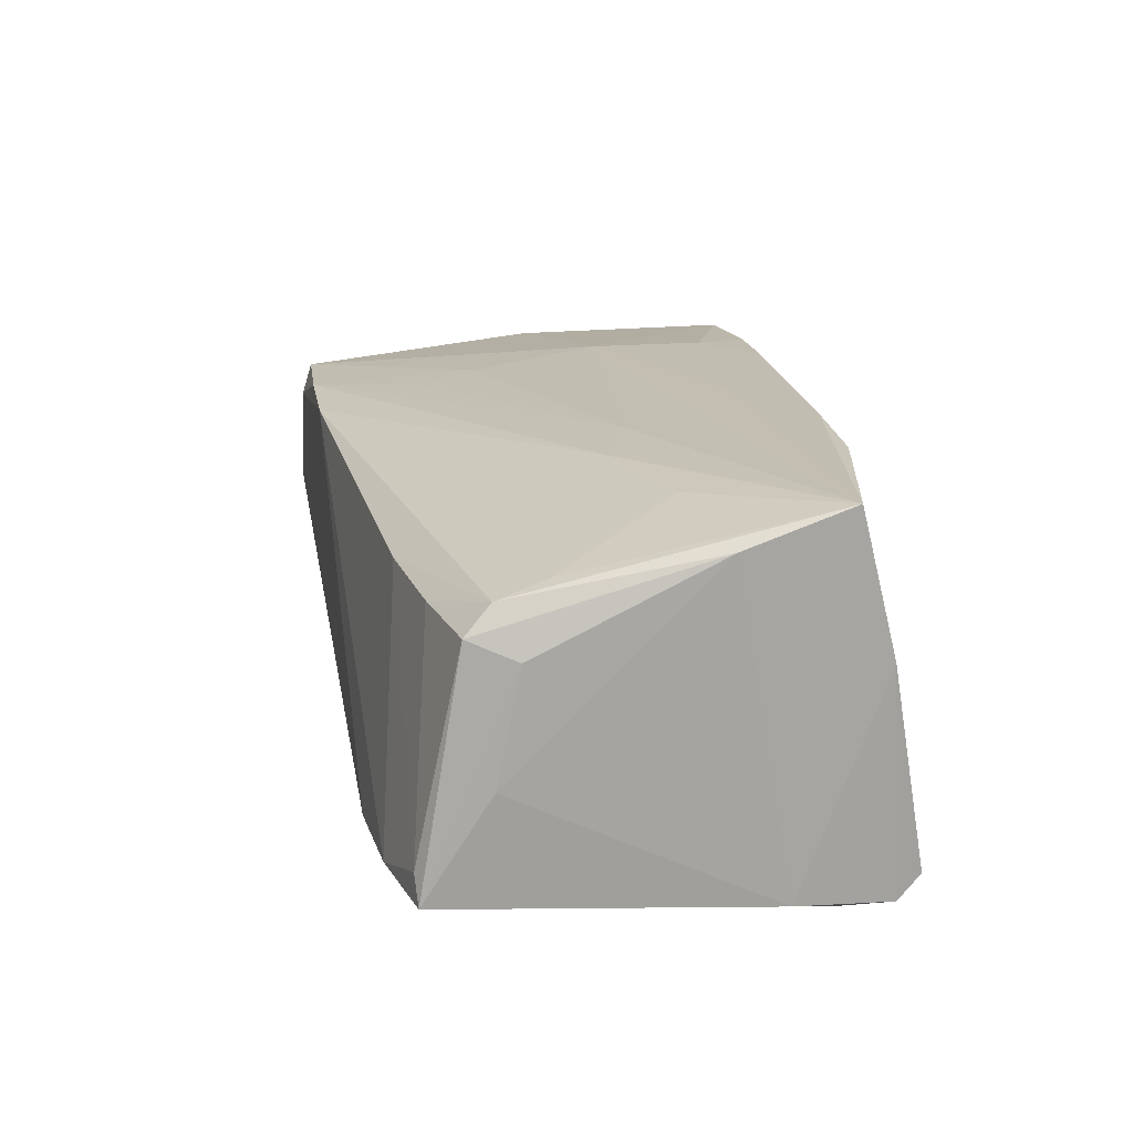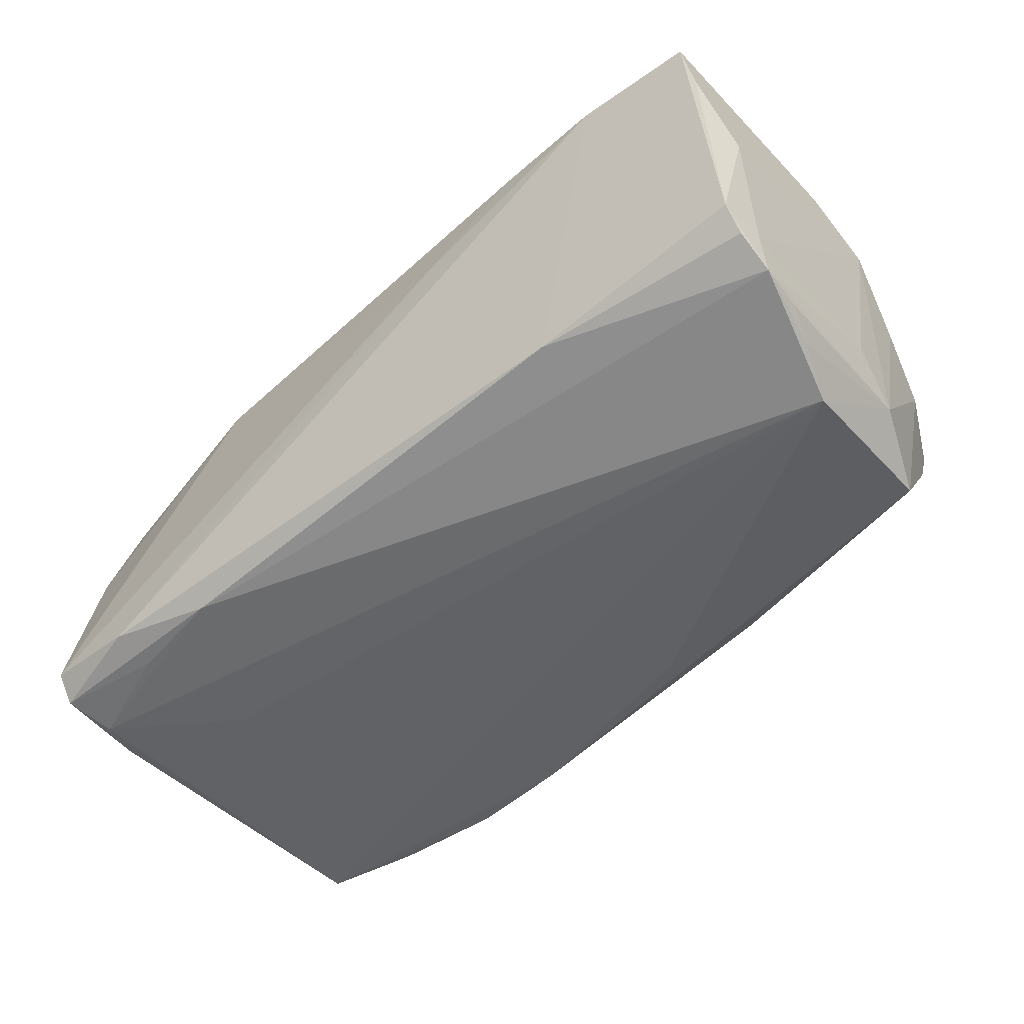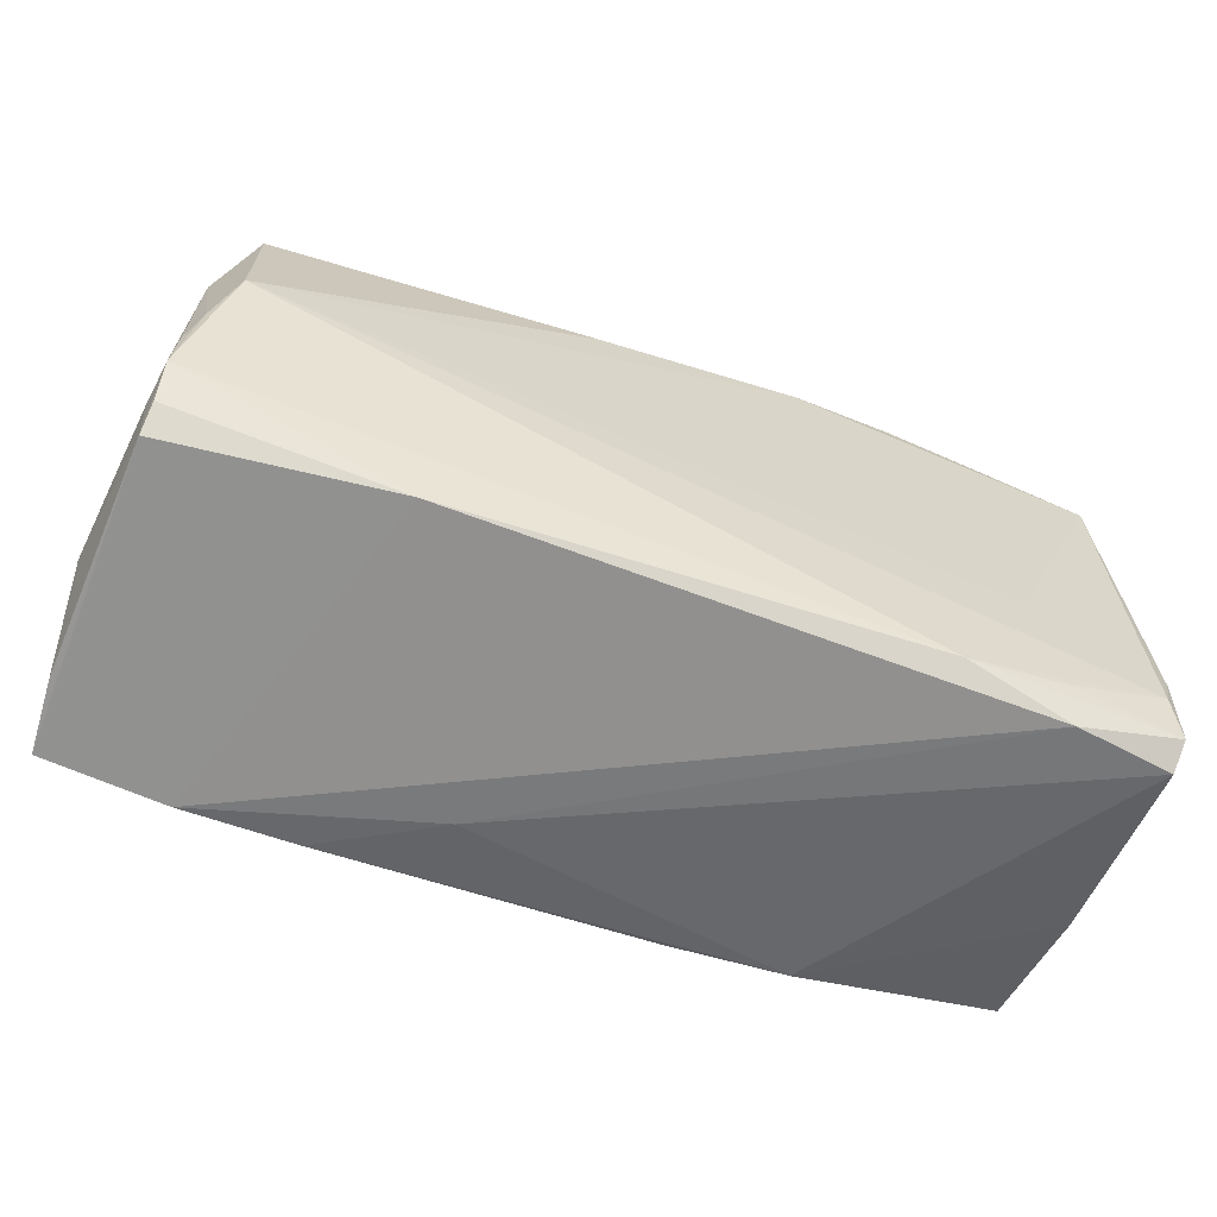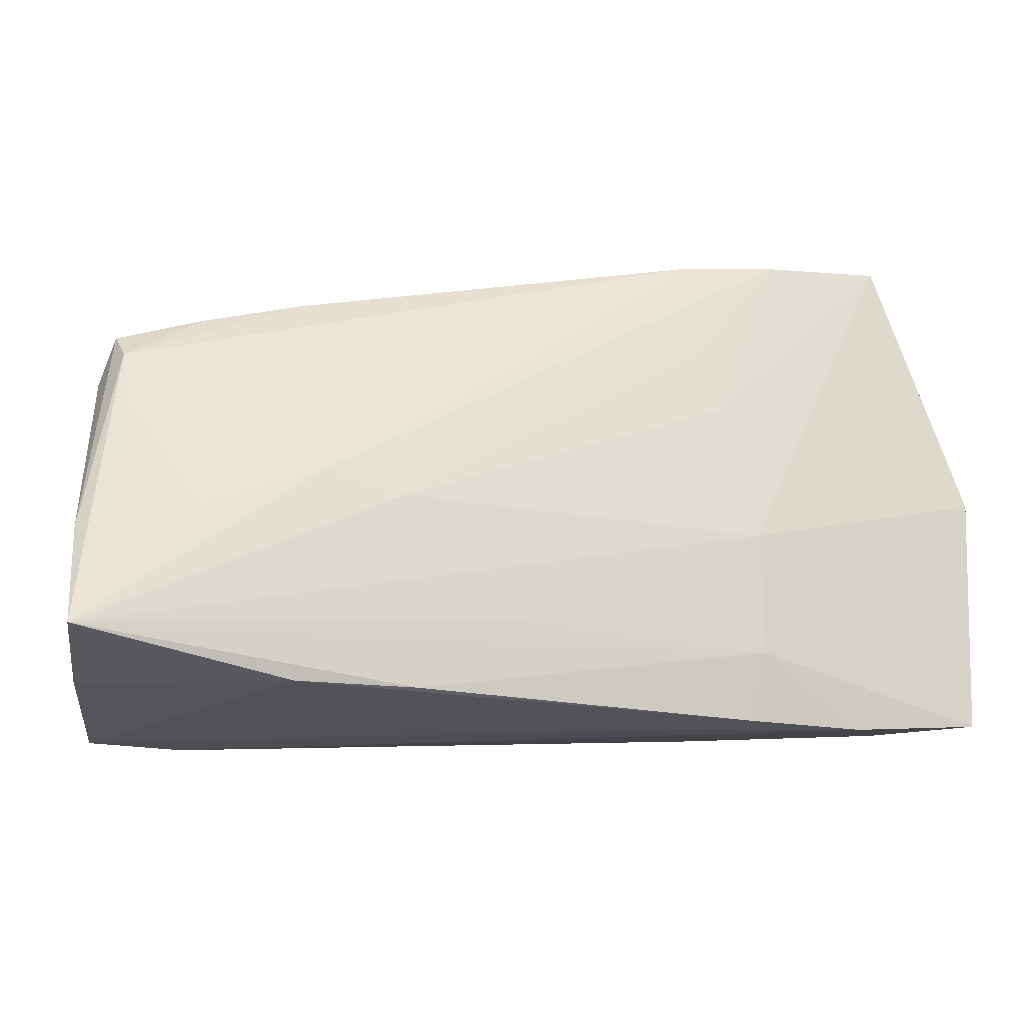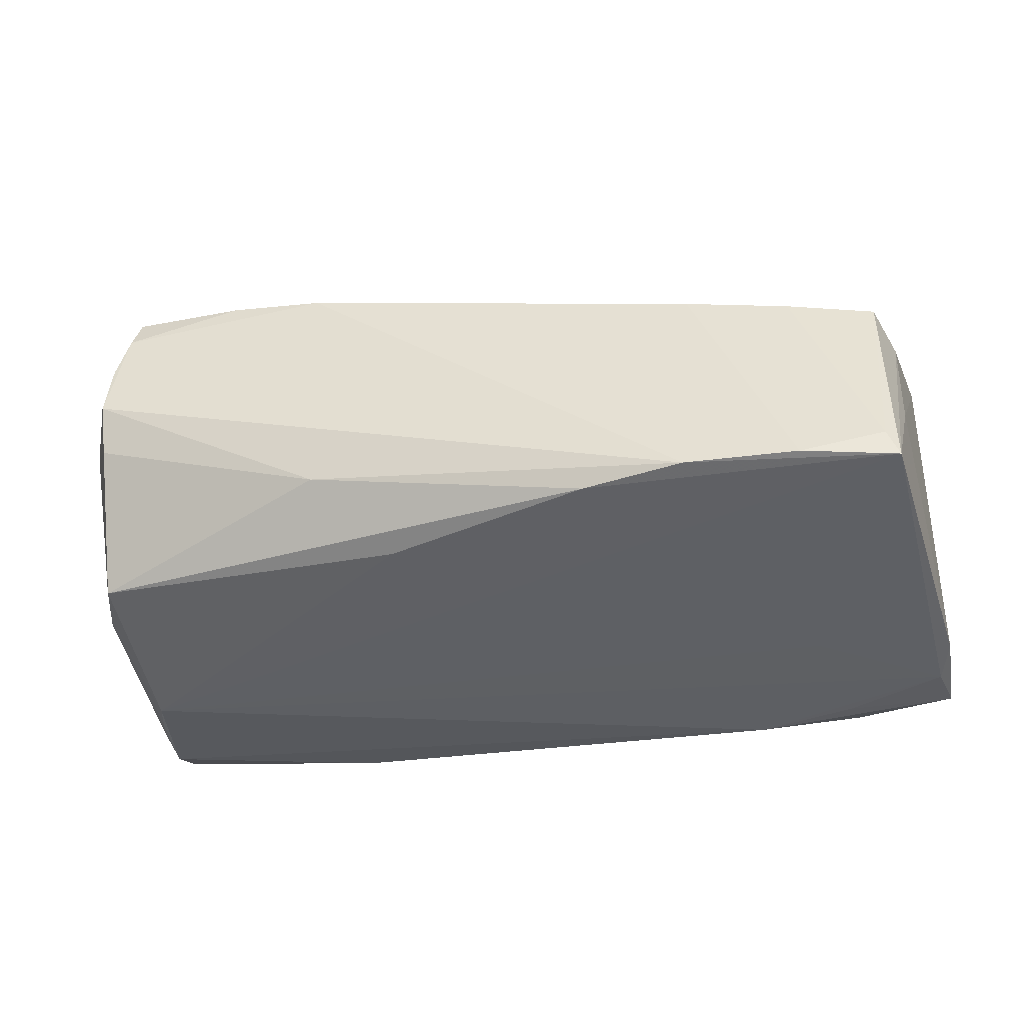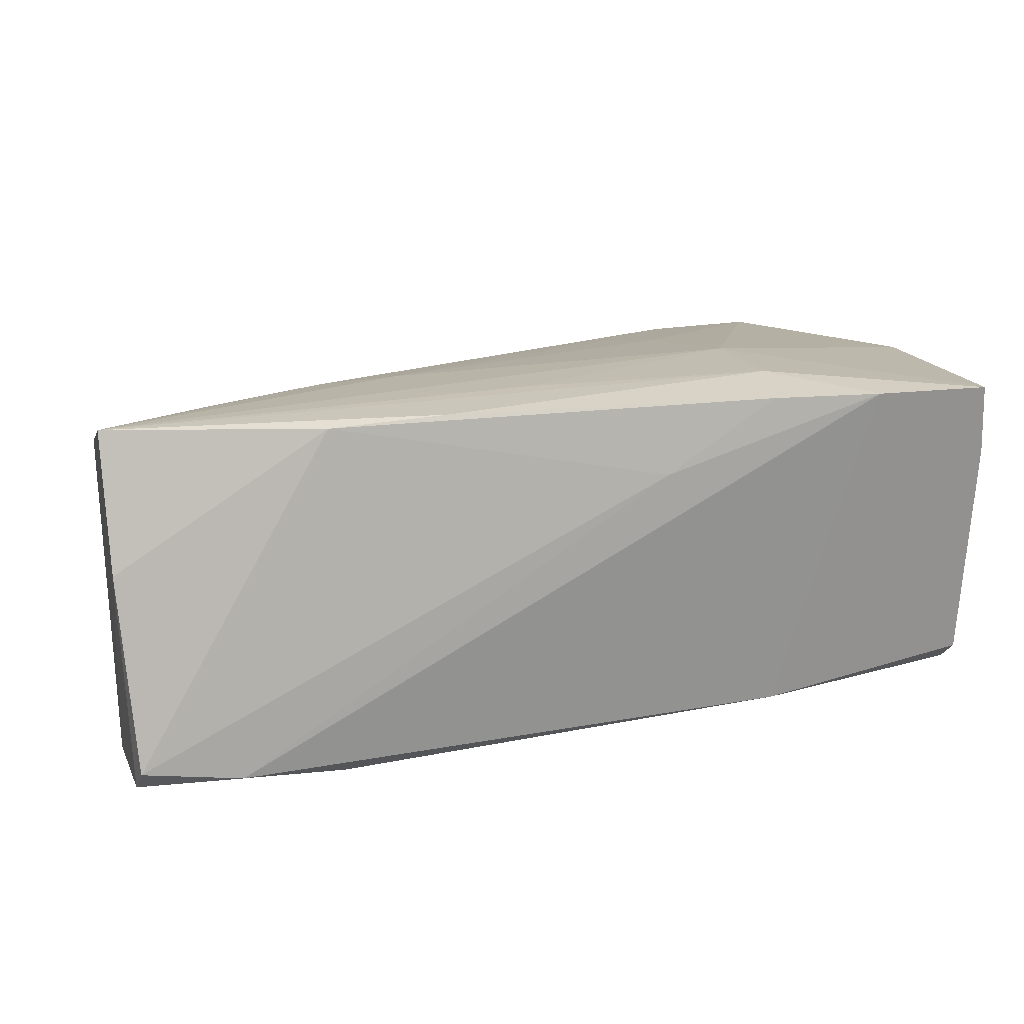
<metadata>
{"format":"obj","ext":"obj","renderer":"f3d","projection":"perspective","resolution":1024,"background":"white","views":[{"elev":15.4,"azim":-98.6,"up":"+Z"},{"elev":-53.2,"azim":40.3,"up":"+Z"},{"elev":-59.3,"azim":157.7,"up":"+Y"},{"elev":-14.4,"azim":-10.5,"up":"+Y"},{"elev":-39.8,"azim":-165.5,"up":"+Z"},{"elev":17.1,"azim":-15.2,"up":"+Z"}]}
</metadata>
<code>
v 0.02807 -0.007983 0.02421
v 0.05579 0.009366 -0.0167
v 0.01963 0.02926 -0.01399
v 0.05647 -0.0136 -0.02078
v -0.0432 -0.005781 0.01997
v 0.03248 0.03116 0.01898
v 0.05761 -0.03057 0.01319
v -0.04312 -0.02627 -0.0243
v -0.02921 0.02881 -0.02139
v -0.01628 0.0277 -0.02194
v 0.05682 -0.02471 -0.01867
v -0.05835 -0.02648 0.004182
v 0.01223 -0.03214 0.01354
v 0.04745 0.0323 0.01509
v 0.05486 -0.009009 -0.02228
v 0.04684 0.031 0.01943
v -0.05663 -0.03098 -0.02083
v -0.02778 -0.000863 0.02084
v 0.02919 -0.02867 -0.02048
v 0.05884 -0.0245 0.002058
v 0.05884 0.005833 0.01411
v 0.05697 0.002414 -0.01183
v -0.04072 -0.0103 -0.02397
v 0.02087 0.01756 0.02066
v -0.04392 -0.03144 -0.0226
v -0.05405 0.02469 -0.01823
v 0.05454 0.0231 0.00247
v -0.05884 -0.02202 0.02182
v 0.01047 0.02167 -0.02242
v -0.0572 0.01329 0.005712
v 0.04915 0.03244 0.009489
v -0.04351 0.02733 -0.02132
v 0.0499 0.03265 0.002638
v -0.0303 -0.0285 -0.02434
v 0.02398 0.009515 0.02203
v 0.05148 0.01984 -0.01964
v -0.01615 -0.0289 0.02263
v 0.05673 -0.0318 0.02229
v -0.05618 -0.0214 -0.02434
v -0.05882 -0.008924 0.01712
v 0.0579 -0.002051 0.02151
v -0.04401 0.02209 0.009082
v -0.05717 -0.02803 -0.02376
v -0.05692 0.01613 -0.008554
v -0.03125 -0.02833 0.0217
v 0.05685 0.01458 0.006522
v -0.05395 0.01599 0.01153
v 0.0411 -0.03265 0.02257
v -0.05552 0.02436 -0.02192
v -0.05805 -0.01602 -0.02318
v 0.05221 -0.00211 -0.02434
v 0.05705 -0.02772 -0.01603
v 0.05694 -0.01965 -0.02089
v -0.05517 0.01928 0.007979
v 0.05749 -0.02139 -0.01624
v 0.0284 -0.02333 0.02434
v -0.01801 -0.004209 0.02213
v 0.02652 -0.03187 0.02273
v -0.003116 -0.02024 0.02351
v 0.04983 0.03032 -0.003564
v 0.02039 0.03079 0.01772
v -0.05311 0.009782 0.0136
v -0.03078 0.02461 0.01044
f 48 38 56
f 56 38 1
f 1 38 41
f 41 20 21
f 50 44 49
f 59 1 28
f 28 56 59
f 59 56 1
f 12 45 28
f 12 28 50
f 37 56 28
f 28 45 37
f 52 38 48
f 48 19 52
f 53 19 34
f 34 51 53
f 28 1 57
f 22 2 21
f 53 2 22
f 53 51 15
f 51 2 15
f 58 13 48
f 45 13 58
f 58 37 45
f 48 56 58
f 56 37 58
f 11 19 53
f 53 52 11
f 11 52 19
f 55 52 53
f 20 52 55
f 53 22 55
f 21 20 55
f 55 22 21
f 38 52 7
f 7 52 20
f 7 41 38
f 20 41 7
f 8 34 43
f 43 12 50
f 25 34 19
f 25 43 34
f 25 19 48
f 48 13 25
f 23 49 51
f 32 49 26
f 51 49 10
f 30 49 44
f 28 57 18
f 35 57 1
f 4 2 53
f 53 15 4
f 4 15 2
f 43 25 17
f 12 43 17
f 45 12 17
f 17 13 45
f 17 25 13
f 49 23 39
f 50 49 39
f 39 43 50
f 8 43 39
f 39 23 51
f 51 34 39
f 39 34 8
f 63 32 26
f 49 32 9
f 9 10 49
f 28 47 40
f 50 28 40
f 40 30 44
f 40 44 50
f 28 18 5
f 21 2 46
f 46 27 21
f 2 27 46
f 57 35 24
f 51 10 29
f 54 40 47
f 30 40 54
f 49 30 54
f 26 49 54
f 62 18 47
f 62 5 18
f 62 47 28
f 28 5 62
f 36 60 27
f 36 27 2
f 36 29 10
f 36 2 51
f 51 29 36
f 16 35 1
f 16 41 21
f 1 41 16
f 47 63 42
f 42 54 47
f 42 63 26
f 26 54 42
f 3 36 10
f 60 36 3
f 10 9 3
f 57 24 6
f 6 24 35
f 35 16 6
f 6 18 57
f 27 60 33
f 33 3 9
f 60 3 33
f 47 18 61
f 18 6 61
f 61 63 47
f 32 63 61
f 61 9 32
f 27 33 31
f 21 27 31
f 31 16 21
f 14 6 16
f 16 31 14
f 14 61 6
f 14 31 33
f 14 33 9
f 9 61 14

</code>
